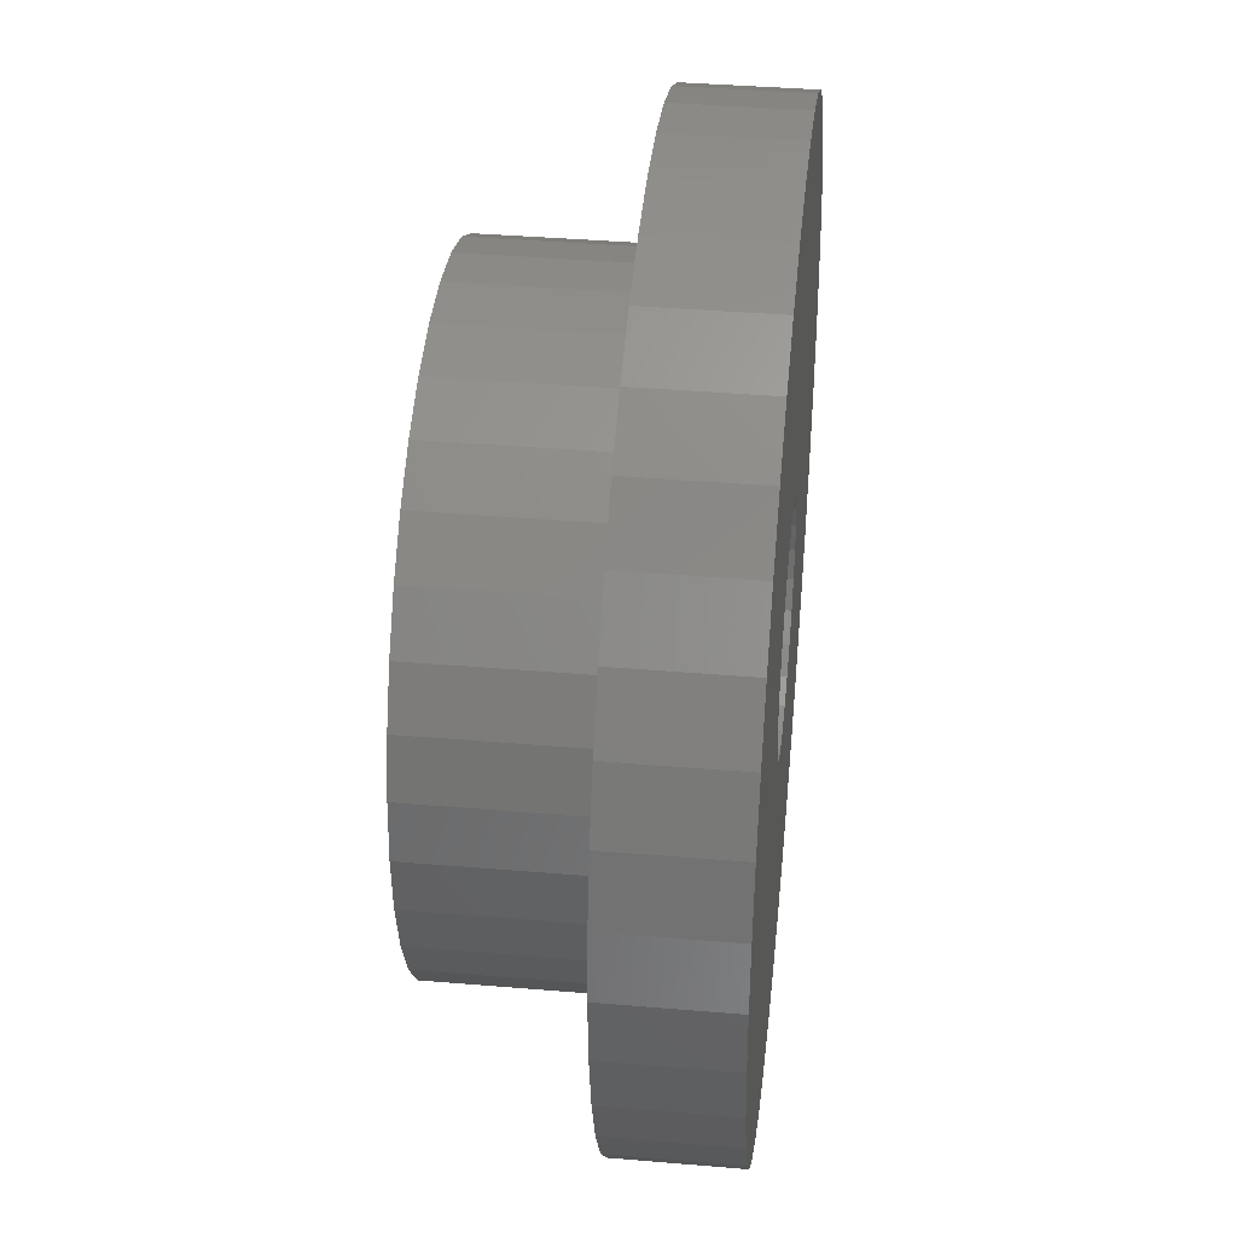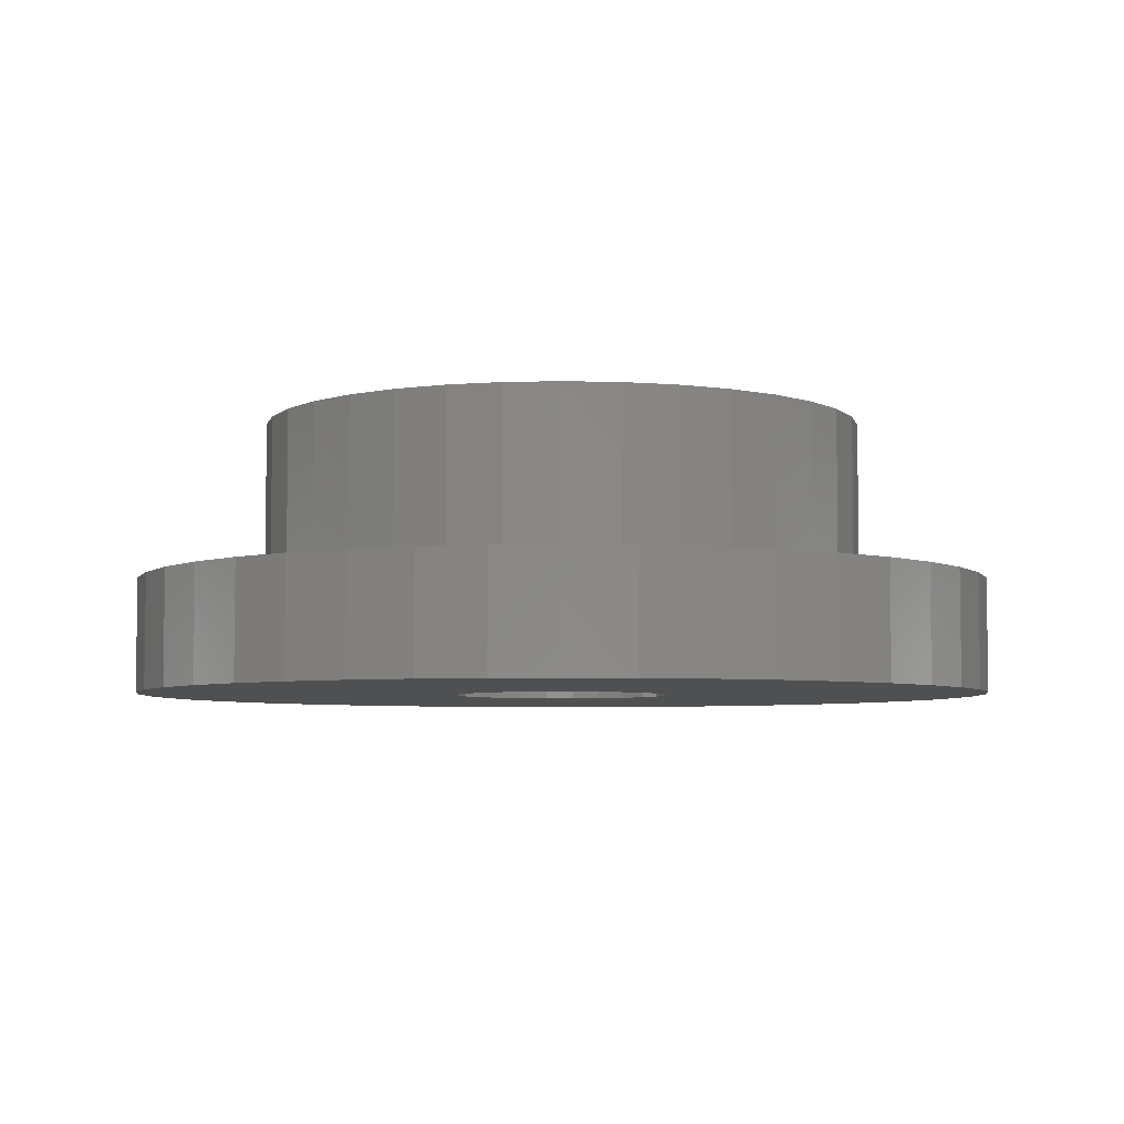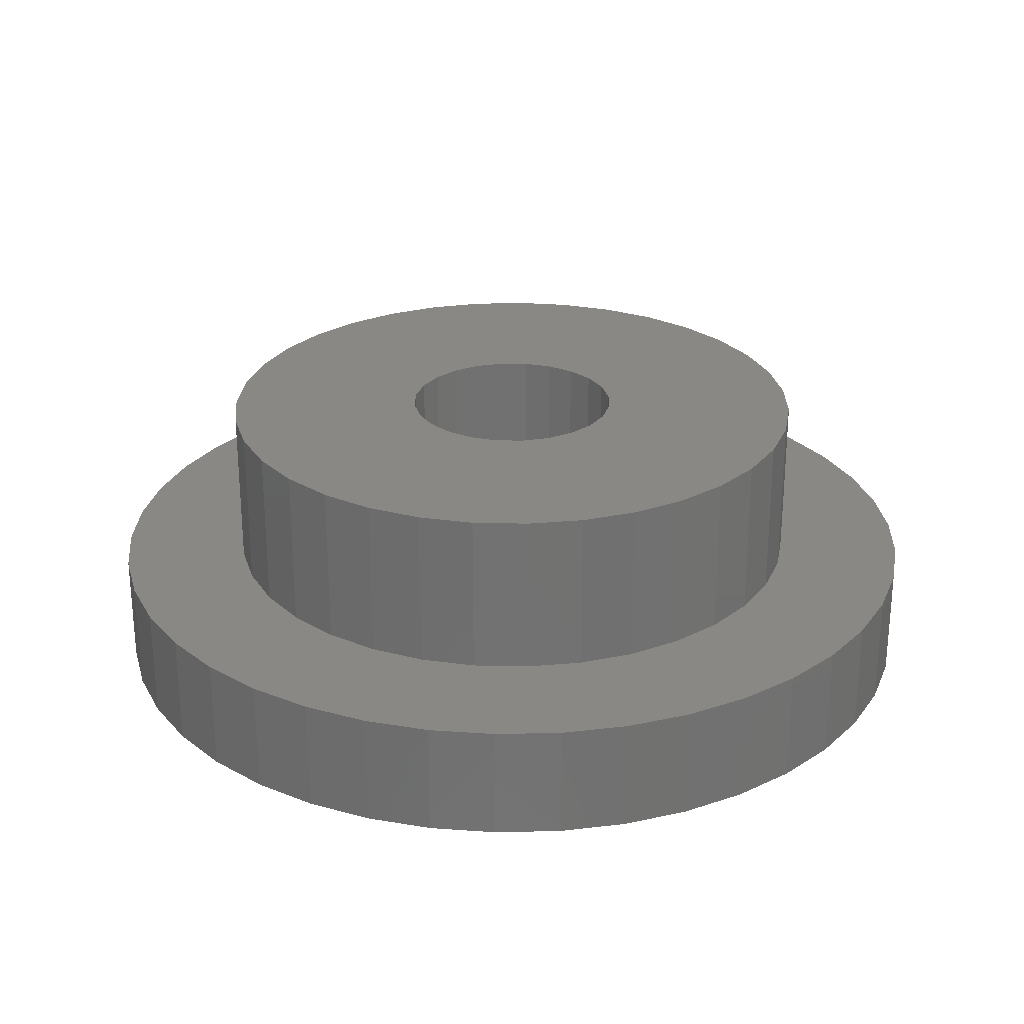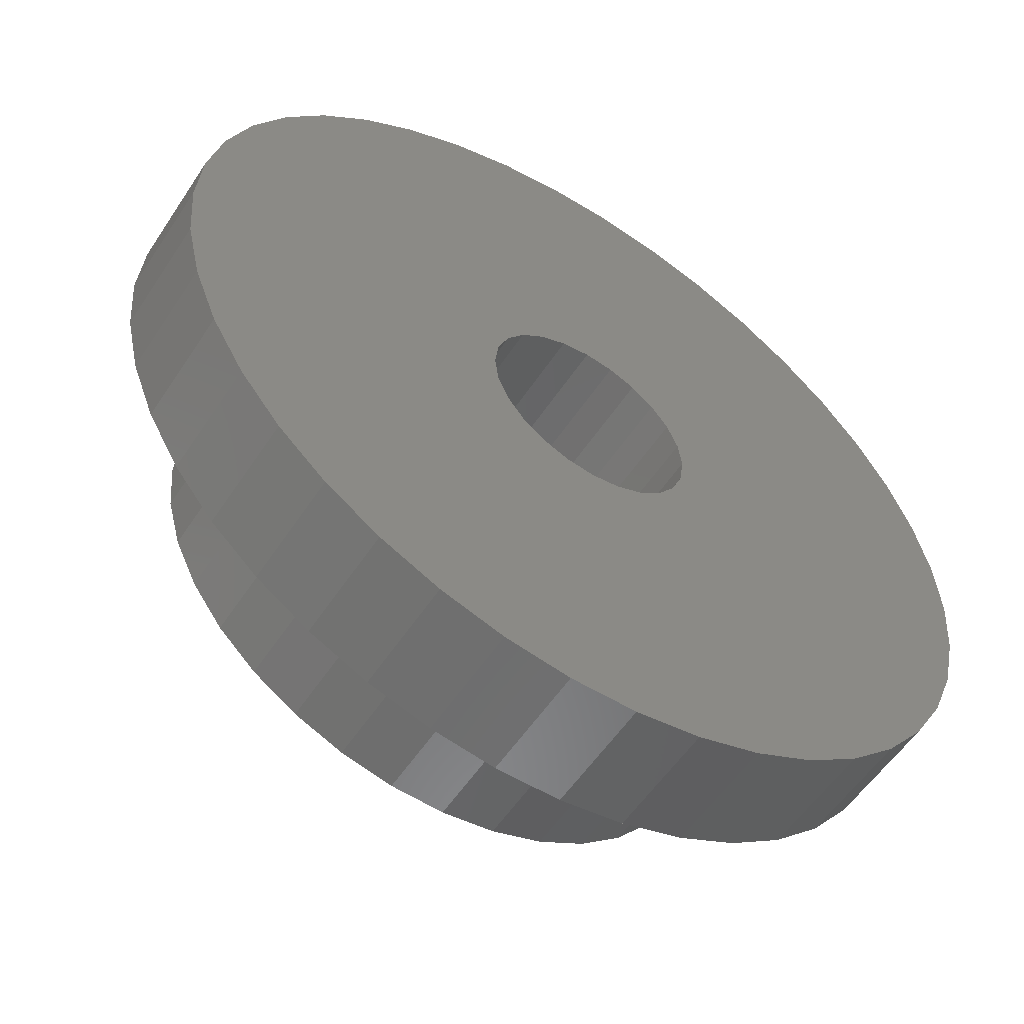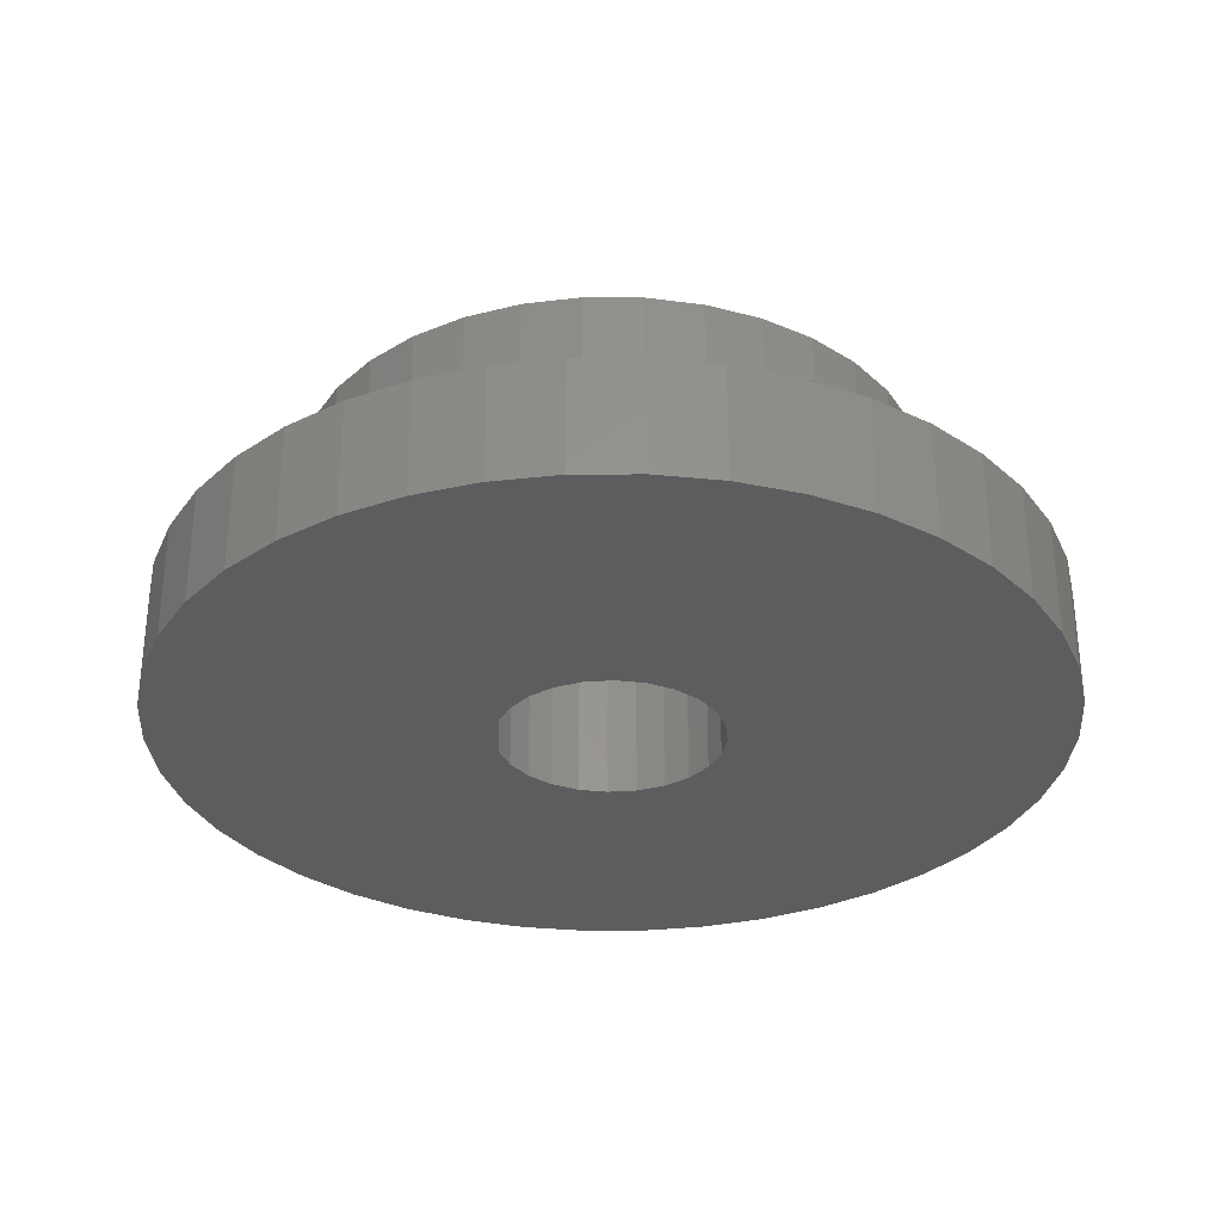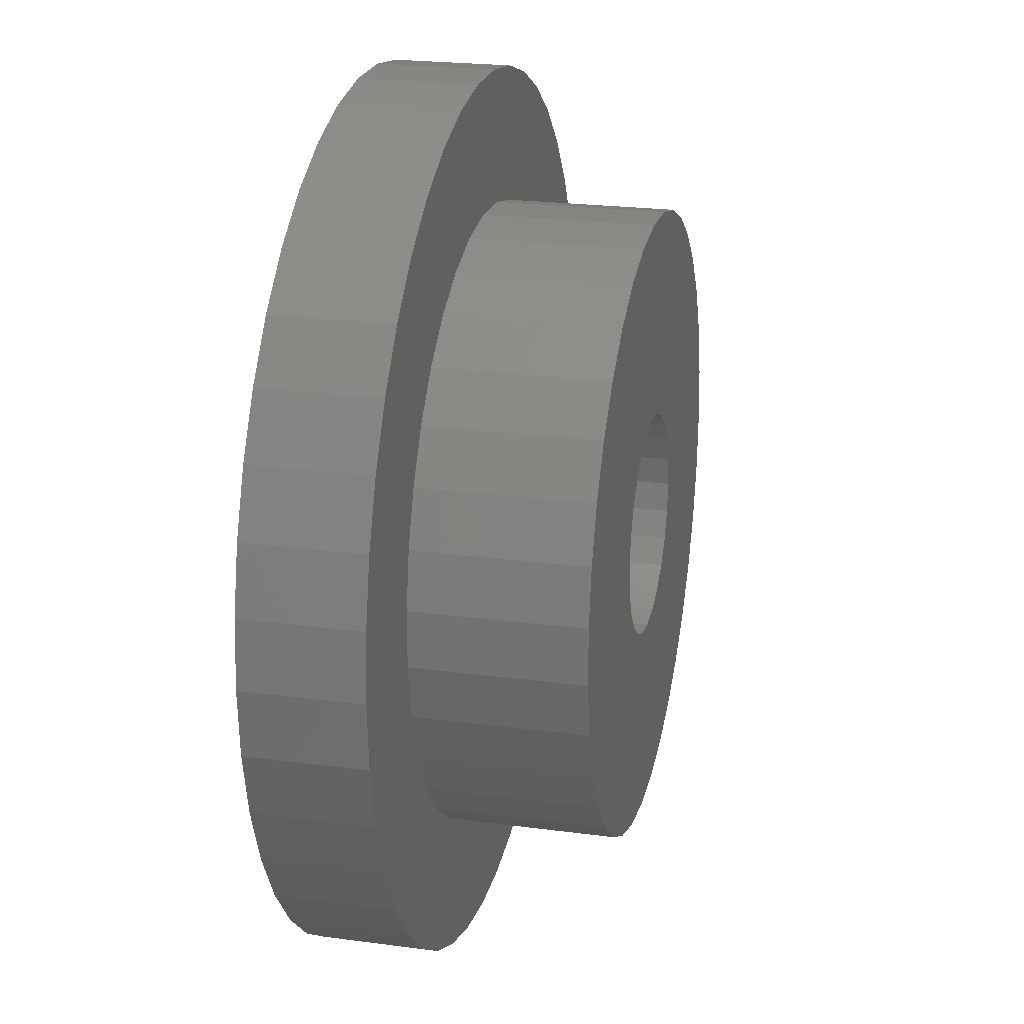
<metadata>
{"format":"stl","ext":"stl","renderer":"f3d","projection":"perspective","resolution":1024,"background":"white","views":[{"elev":38.5,"azim":96.1,"up":"+Y"},{"elev":-5.2,"azim":141.3,"up":"+Z"},{"elev":26.3,"azim":-36.4,"up":"+Z"},{"elev":-55.5,"azim":147.1,"up":"+Y"},{"elev":-31.3,"azim":43.3,"up":"+Z"},{"elev":22.6,"azim":-77.0,"up":"+Y"}]}
</metadata>
<code>
# stl→obj: 202 verts, 404 faces
v -18.55 -32.12 0
v -13.55 -34.53 0
v -13.55 -34.53 9.74
v -18.55 -32.12 9.74
v -23.13 -29 0
v -4.634 -8.025 0
v -8.255 -36.16 0
v -8.255 -36.16 9.74
v -2.399 -8.951 0
v -2.773 -36.99 0
v -2.773 -36.99 9.74
v 2.772 -36.99 0
v 2.772 -36.99 9.74
v -0.0004921 -9.266 0
v 8.255 -36.16 0
v 8.255 -36.16 9.74
v 2.398 -8.951 0
v 13.55 -34.53 0
v 13.55 -34.53 9.74
v 4.633 -8.025 0
v 18.55 -32.12 0
v 18.55 -32.12 9.74
v 23.13 -29 0
v 23.13 -29 9.74
v -27.19 -25.23 0
v -6.553 -6.552 0
v -23.13 -29 9.74
v 27.19 -25.23 0
v 27.19 -25.23 9.74
v 6.553 -6.552 0
v -27.19 -25.23 9.74
v -30.65 -20.9 0
v 30.65 -20.9 0
v 30.65 -20.9 9.74
v -33.42 -16.09 0
v -8.025 -4.633 0
v -30.65 -20.9 9.74
v 8.025 -4.633 0
v 33.42 -16.09 0
v 33.42 -16.09 9.74
v -33.42 -16.09 9.74
v -35.45 -10.93 0
v -8.951 -2.398 0
v 8.951 -2.398 0
v 35.45 -10.93 0
v 35.45 -10.93 9.74
v -35.45 -10.93 9.74
v -36.68 -5.529 0
v -6.553 -6.552 23.62
v -4.634 -8.025 23.62
v -2.399 -8.951 23.62
v -0.0004921 -9.266 23.62
v 2.398 -8.951 23.62
v 4.633 -8.025 23.62
v 36.68 -5.529 0
v 36.68 -5.529 9.74
v -36.68 -5.529 9.74
v -37.09 -7.629e-06 0
v -9.267 -7.629e-06 0
v -8.951 -2.398 23.62
v -8.025 -4.633 23.62
v 6.553 -6.552 23.62
v 8.025 -4.633 23.62
v 9.266 -7.629e-06 0
v 37.09 -7.629e-06 0
v 37.09 -7.629e-06 9.74
v -36.68 5.529 0
v -37.09 -7.629e-06 9.74
v -8.951 2.398 0
v -8.951 2.398 23.62
v -9.267 -7.629e-06 23.62
v -35.45 10.93 0
v -33.42 16.1 0
v -8.025 4.633 0
v -8.025 4.633 23.62
v 8.951 -2.398 23.62
v 8.951 2.398 0
v 8.025 4.633 0
v 33.42 16.1 0
v 36.68 5.529 0
v 35.45 10.93 0
v 9.266 -7.629e-06 23.62
v 8.951 2.398 23.62
v 36.68 5.529 9.74
v -36.68 5.529 9.74
v -30.65 20.9 0
v -6.553 6.553 0
v -6.553 6.553 23.62
v -4.634 8.025 0
v -4.634 8.025 23.62
v -27.19 25.23 0
v -23.13 29 0
v 6.553 6.553 0
v 4.633 8.025 0
v 23.13 29 0
v 30.65 20.9 0
v 27.19 25.23 0
v 8.025 4.633 23.62
v 6.553 6.553 23.62
v 35.45 10.93 9.74
v -35.45 10.93 9.74
v -2.399 8.951 0
v -2.399 8.951 23.62
v -18.55 32.13 0
v -13.55 34.53 0
v -0.0004921 9.267 0
v -0.0004921 9.267 23.62
v -8.255 36.16 0
v -2.773 36.99 0
v 2.398 8.951 0
v 2.398 8.951 23.62
v 2.772 36.99 0
v 8.255 36.16 0
v 13.55 34.53 0
v 4.633 8.025 23.62
v 18.55 32.13 0
v 33.42 16.1 9.74
v -33.42 16.1 9.74
v 30.65 20.9 9.74
v -30.65 20.9 9.74
v 27.19 25.23 9.74
v -27.19 25.23 9.74
v 23.13 29 9.74
v -23.13 29 9.74
v 18.55 32.13 9.74
v -18.55 32.13 9.74
v -13.55 34.53 9.74
v -8.255 36.16 9.74
v -2.773 36.99 9.74
v 2.772 36.99 9.74
v 8.255 36.16 9.74
v 13.55 34.53 9.74
v -10.28 -24.04 9.74
v -14.41 -21.82 9.74
v -5.818 -25.49 9.74
v -1.173 -26.12 9.74
v 3.51 -25.91 9.74
v 8.08 -24.87 9.74
v 12.39 -23.03 9.74
v 16.3 -20.44 9.74
v -18.07 -18.9 9.74
v -21.16 -15.37 9.74
v -10.28 -24.04 23.62
v -14.41 -21.82 23.62
v -5.818 -25.49 23.62
v -1.173 -26.12 23.62
v 3.51 -25.91 23.62
v 8.08 -24.87 23.62
v 12.39 -23.03 23.62
v 19.69 -17.2 9.74
v -23.56 -11.35 9.74
v -18.07 -18.9 23.62
v -21.16 -15.37 23.62
v 16.3 -20.44 23.62
v 22.45 -13.41 9.74
v -23.56 -11.35 23.62
v 19.69 -17.2 23.62
v 24.48 -9.187 9.74
v 22.45 -13.41 23.62
v -25.21 -6.956 9.74
v -25.21 -6.956 23.62
v 25.73 -4.668 9.74
v 24.48 -9.187 23.62
v -26.04 -2.344 9.74
v -26.04 -2.344 23.62
v 26.15 -7.629e-06 9.74
v 25.73 -4.668 23.62
v -26.04 2.344 9.74
v -26.04 2.344 23.62
v -25.21 6.956 9.74
v -25.21 6.956 23.62
v 25.73 4.669 9.74
v 26.15 -7.629e-06 23.62
v -23.56 11.35 9.74
v -23.56 11.35 23.62
v 24.48 9.188 9.74
v 25.73 4.669 23.62
v -21.16 15.37 9.74
v -21.16 15.37 23.62
v 22.45 13.41 9.74
v 24.48 9.188 23.62
v -18.07 18.9 9.74
v -18.07 18.9 23.62
v 19.69 17.2 9.74
v 16.3 20.44 9.74
v 19.69 17.2 23.62
v 22.45 13.41 23.62
v -14.41 21.82 23.62
v -14.41 21.82 9.74
v -10.28 24.05 23.62
v -10.28 24.05 9.74
v 12.39 23.03 9.74
v 16.3 20.44 23.62
v -5.818 25.49 23.62
v -5.818 25.49 9.74
v -1.173 26.12 23.62
v -1.173 26.12 9.74
v 3.51 25.91 9.74
v 3.51 25.91 23.62
v 8.08 24.87 9.74
v 8.08 24.87 23.62
v 12.39 23.03 23.62
f 1 2 3
f 1 4 5
f 1 3 4
f 1 5 6
f 1 6 2
f 2 7 8
f 2 8 3
f 2 6 9
f 2 9 7
f 7 10 11
f 7 11 8
f 7 9 10
f 10 12 13
f 10 13 11
f 10 9 14
f 10 14 12
f 12 15 16
f 12 16 13
f 12 14 17
f 12 17 15
f 15 18 19
f 15 19 16
f 15 17 18
f 18 17 20
f 18 20 21
f 18 21 22
f 18 22 19
f 21 20 23
f 21 23 24
f 21 24 22
f 5 25 26
f 5 26 6
f 5 4 27
f 5 27 25
f 23 28 29
f 23 29 24
f 23 20 30
f 23 30 28
f 25 27 31
f 25 31 32
f 25 32 26
f 28 33 34
f 28 34 29
f 28 30 33
f 32 35 36
f 32 36 26
f 32 31 37
f 32 37 35
f 33 30 38
f 33 38 39
f 33 39 40
f 33 40 34
f 35 37 41
f 35 41 42
f 35 42 43
f 35 43 36
f 39 38 44
f 39 44 45
f 39 45 46
f 39 46 40
f 42 41 47
f 42 47 48
f 42 48 43
f 6 26 49
f 6 50 9
f 6 49 50
f 9 50 51
f 9 51 14
f 14 51 52
f 14 52 17
f 17 52 53
f 17 53 20
f 20 53 54
f 20 54 30
f 45 55 56
f 45 56 46
f 45 44 55
f 48 47 57
f 48 57 58
f 48 58 59
f 48 59 43
f 36 43 60
f 36 61 26
f 36 60 61
f 26 61 49
f 30 54 62
f 30 62 38
f 38 62 63
f 38 63 44
f 55 44 64
f 55 64 65
f 55 65 66
f 55 66 56
f 58 67 59
f 58 57 68
f 58 68 67
f 59 69 70
f 59 71 43
f 59 70 71
f 59 67 69
f 69 67 72
f 69 72 73
f 69 73 74
f 43 71 60
f 69 74 75
f 69 75 70
f 44 63 76
f 44 76 64
f 77 78 79
f 77 80 64
f 77 81 80
f 77 79 81
f 77 64 82
f 77 83 78
f 77 82 83
f 64 80 65
f 64 76 82
f 65 80 84
f 65 84 66
f 67 68 85
f 67 85 72
f 74 73 86
f 74 86 87
f 74 87 88
f 74 88 75
f 87 89 90
f 87 90 88
f 87 86 91
f 87 91 92
f 87 92 89
f 93 94 95
f 93 96 78
f 93 97 96
f 93 95 97
f 93 78 98
f 93 99 94
f 93 98 99
f 78 96 79
f 78 83 98
f 80 81 100
f 80 100 84
f 72 85 101
f 72 101 73
f 89 102 103
f 89 103 90
f 89 92 104
f 89 104 105
f 89 105 102
f 102 106 107
f 102 107 103
f 102 105 108
f 102 108 109
f 102 109 106
f 106 110 111
f 106 111 107
f 106 109 112
f 106 112 110
f 110 112 113
f 110 113 114
f 110 114 94
f 110 94 115
f 110 115 111
f 94 114 116
f 94 116 95
f 94 99 115
f 81 79 117
f 81 117 100
f 73 101 118
f 73 118 86
f 79 96 119
f 79 119 117
f 86 118 120
f 86 120 91
f 96 97 121
f 96 121 119
f 91 120 122
f 91 122 92
f 97 95 123
f 97 123 121
f 92 122 124
f 92 124 104
f 95 116 125
f 95 125 123
f 104 124 126
f 104 126 105
f 105 126 127
f 105 127 108
f 108 127 128
f 108 128 109
f 109 128 129
f 109 129 112
f 112 129 130
f 112 130 113
f 113 130 131
f 113 131 114
f 114 131 132
f 114 132 116
f 116 132 125
f 4 3 133
f 4 133 134
f 4 134 27
f 3 8 135
f 3 135 133
f 8 11 135
f 11 13 136
f 11 136 135
f 13 16 137
f 13 137 136
f 16 19 138
f 16 138 137
f 19 22 139
f 19 139 138
f 22 24 140
f 22 140 139
f 27 141 31
f 27 134 141
f 24 29 140
f 31 141 142
f 31 142 37
f 133 135 143
f 133 143 144
f 133 144 134
f 135 136 145
f 135 145 143
f 136 137 146
f 136 146 145
f 137 138 147
f 137 147 146
f 138 139 148
f 138 148 147
f 139 140 149
f 139 149 148
f 29 34 150
f 29 150 140
f 37 142 151
f 37 151 41
f 141 134 152
f 141 152 153
f 141 153 142
f 134 144 152
f 140 150 154
f 140 154 149
f 34 155 150
f 34 40 155
f 41 151 47
f 142 153 156
f 142 156 151
f 150 155 157
f 150 157 154
f 155 40 158
f 155 158 159
f 155 159 157
f 40 46 158
f 47 151 160
f 47 160 57
f 151 156 161
f 151 161 160
f 158 46 162
f 158 162 163
f 158 163 159
f 46 56 162
f 57 160 164
f 57 164 68
f 160 161 165
f 160 165 164
f 162 166 167
f 162 167 163
f 162 56 166
f 56 66 166
f 68 164 168
f 68 168 85
f 164 165 169
f 164 169 168
f 168 170 85
f 168 169 171
f 168 171 170
f 166 66 84
f 166 84 172
f 166 172 173
f 166 173 167
f 85 170 101
f 170 174 101
f 170 171 175
f 170 175 174
f 172 176 177
f 172 177 173
f 172 84 100
f 172 100 176
f 101 174 118
f 174 178 120
f 174 120 118
f 174 175 179
f 174 179 178
f 176 100 117
f 176 117 180
f 176 180 181
f 176 181 177
f 178 182 122
f 178 122 120
f 178 179 183
f 178 183 182
f 184 180 119
f 184 119 121
f 184 121 185
f 184 185 186
f 184 186 187
f 184 187 180
f 180 117 119
f 180 187 181
f 182 183 188
f 182 188 189
f 182 189 124
f 182 124 122
f 189 188 190
f 189 190 191
f 189 191 126
f 189 126 124
f 185 121 123
f 185 123 125
f 185 125 192
f 185 192 193
f 185 193 186
f 191 190 194
f 191 194 195
f 191 195 127
f 191 127 126
f 195 194 196
f 195 196 197
f 195 197 129
f 195 128 127
f 195 129 128
f 197 198 130
f 197 130 129
f 197 196 199
f 197 199 198
f 198 200 131
f 198 131 130
f 198 199 201
f 198 201 200
f 200 192 132
f 200 132 131
f 200 201 202
f 200 202 192
f 192 202 193
f 192 125 132
f 143 145 51
f 143 50 144
f 143 51 50
f 145 146 51
f 146 147 52
f 146 52 51
f 147 148 53
f 147 53 52
f 148 149 54
f 148 54 53
f 149 154 54
f 152 144 49
f 152 49 153
f 144 50 49
f 154 157 62
f 154 62 54
f 153 61 156
f 153 49 61
f 157 159 63
f 157 63 62
f 159 163 63
f 156 61 60
f 156 60 161
f 163 167 76
f 163 76 63
f 161 60 165
f 167 82 76
f 167 173 82
f 169 165 71
f 169 71 70
f 169 70 171
f 165 60 71
f 70 75 175
f 70 175 171
f 83 82 177
f 83 177 181
f 83 181 98
f 82 173 177
f 75 88 179
f 75 179 175
f 88 90 188
f 88 183 179
f 88 188 183
f 99 98 186
f 99 186 193
f 99 193 115
f 98 181 187
f 98 187 186
f 90 103 190
f 90 190 188
f 103 107 196
f 103 194 190
f 103 196 194
f 107 111 199
f 107 199 196
f 111 115 201
f 111 201 199
f 115 193 202
f 115 202 201

</code>
